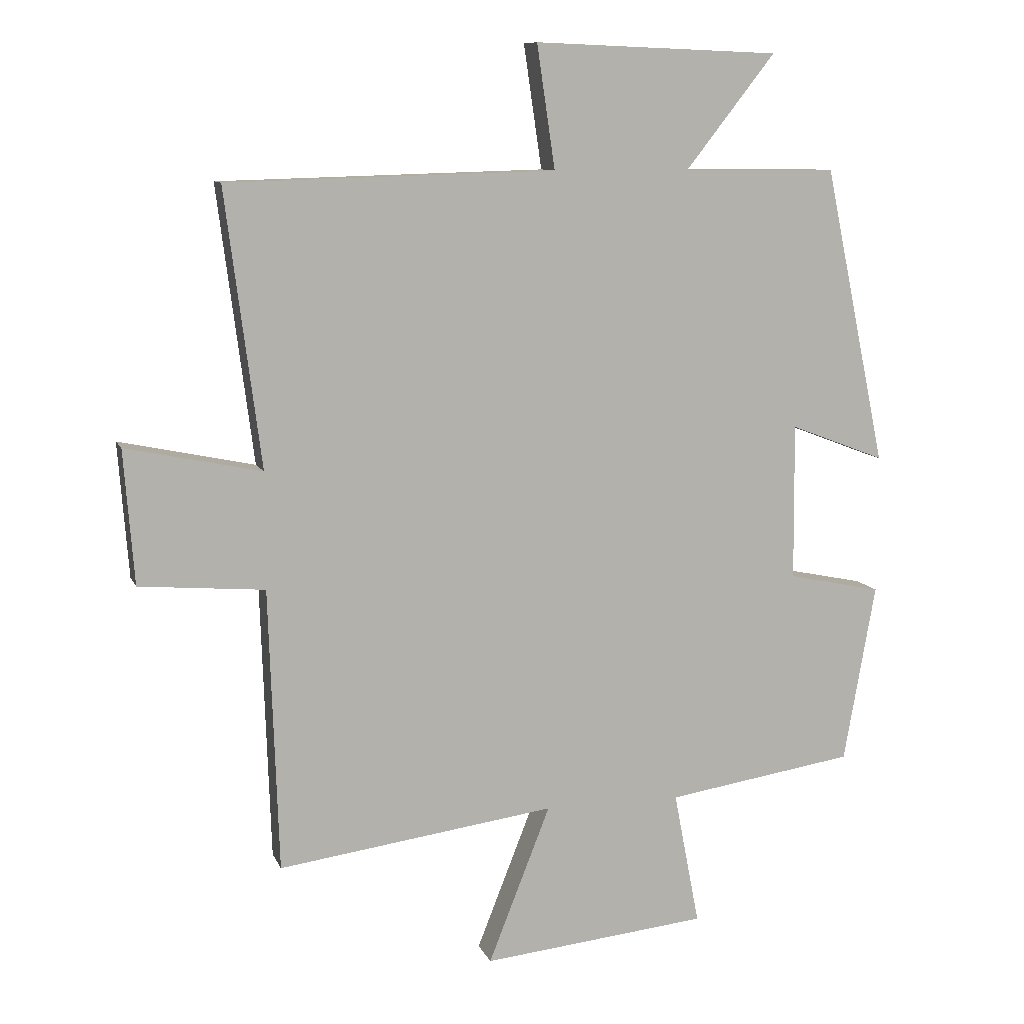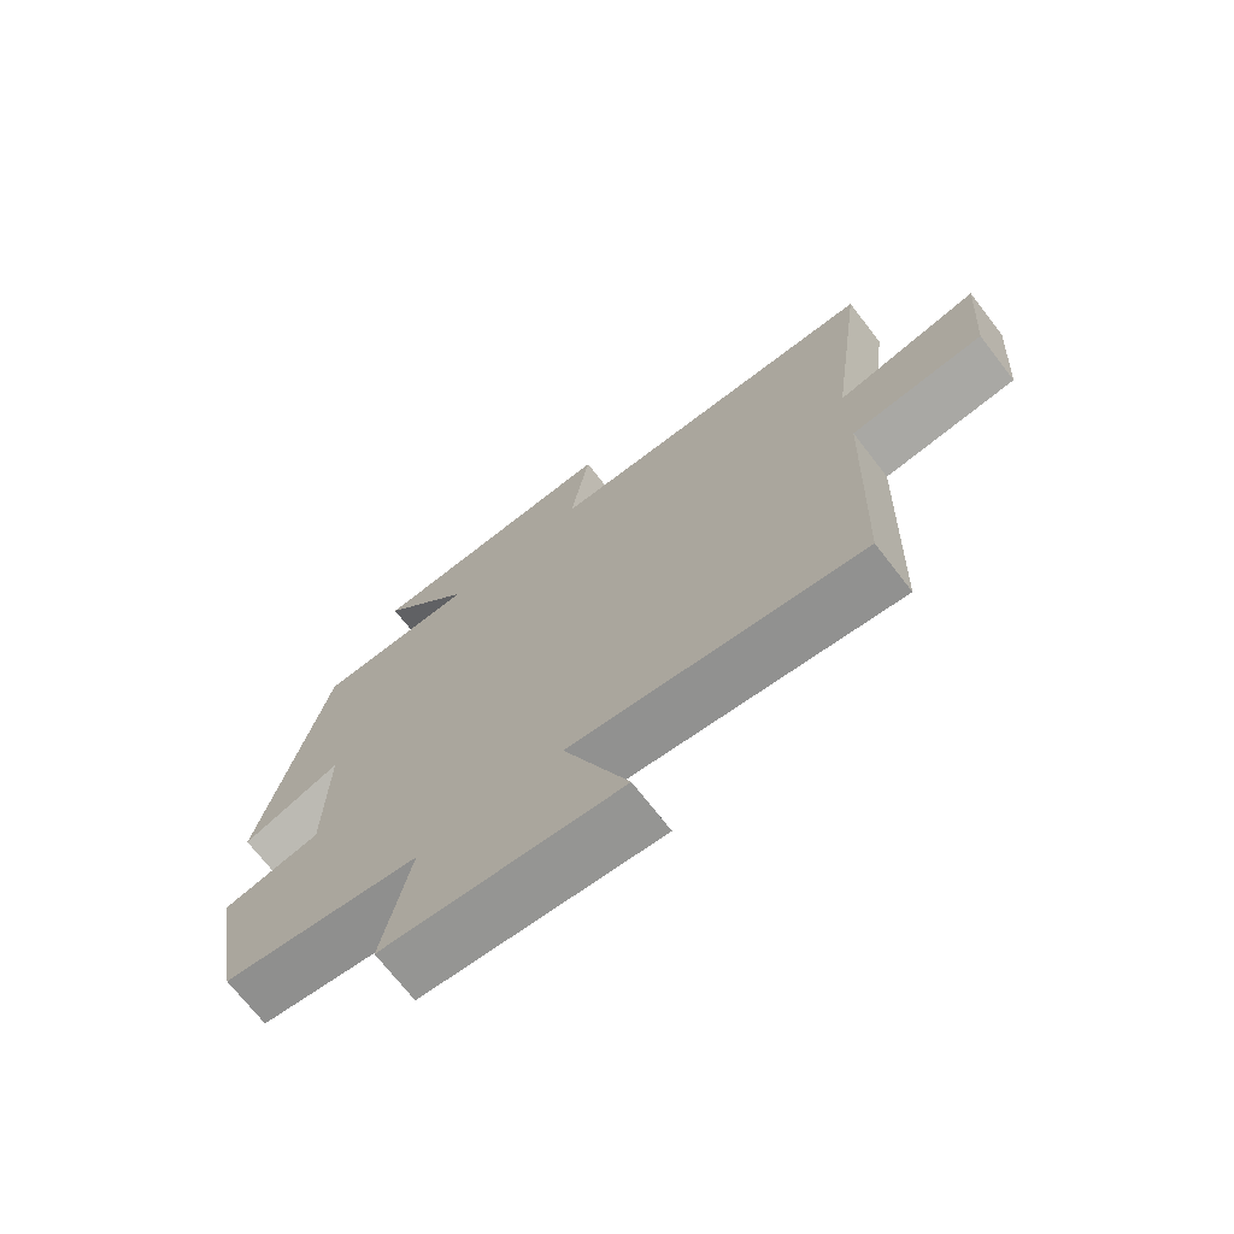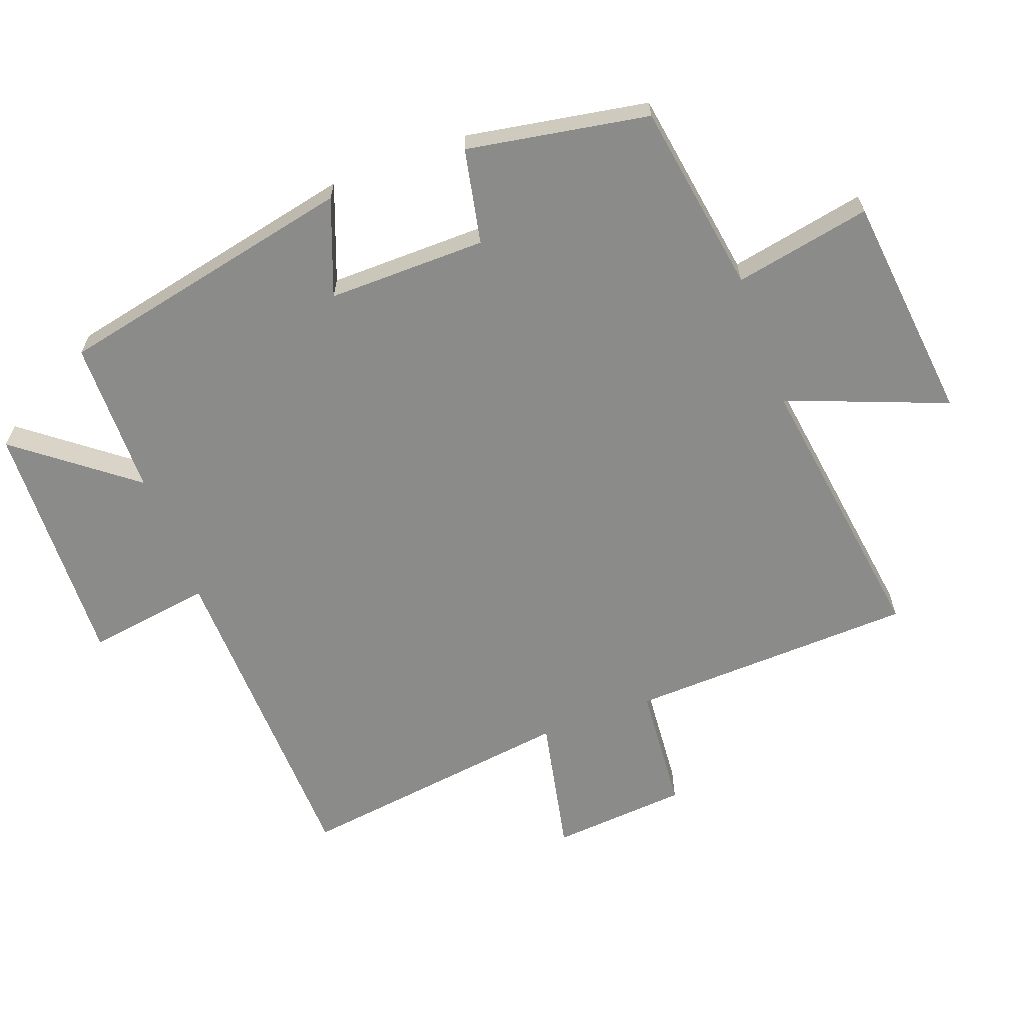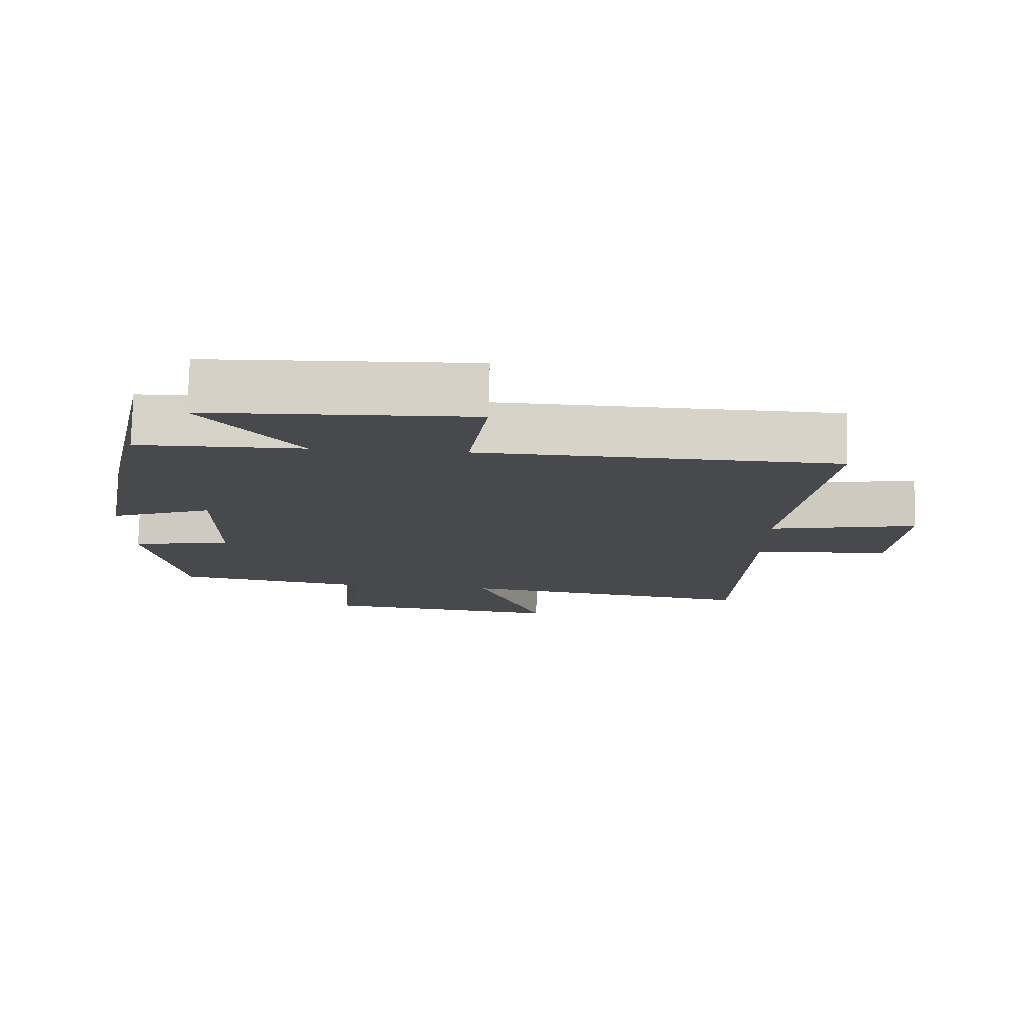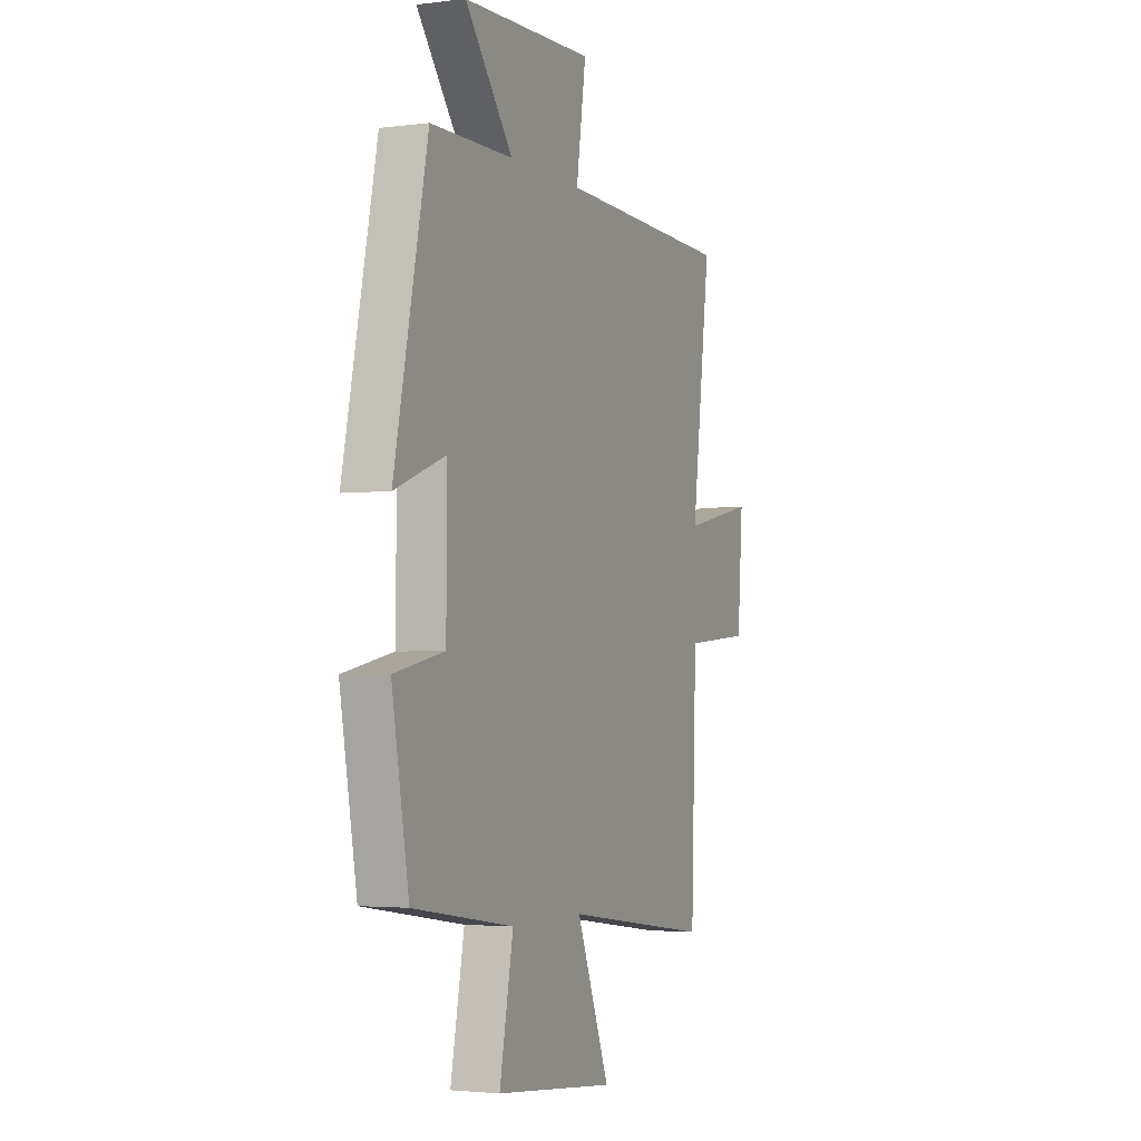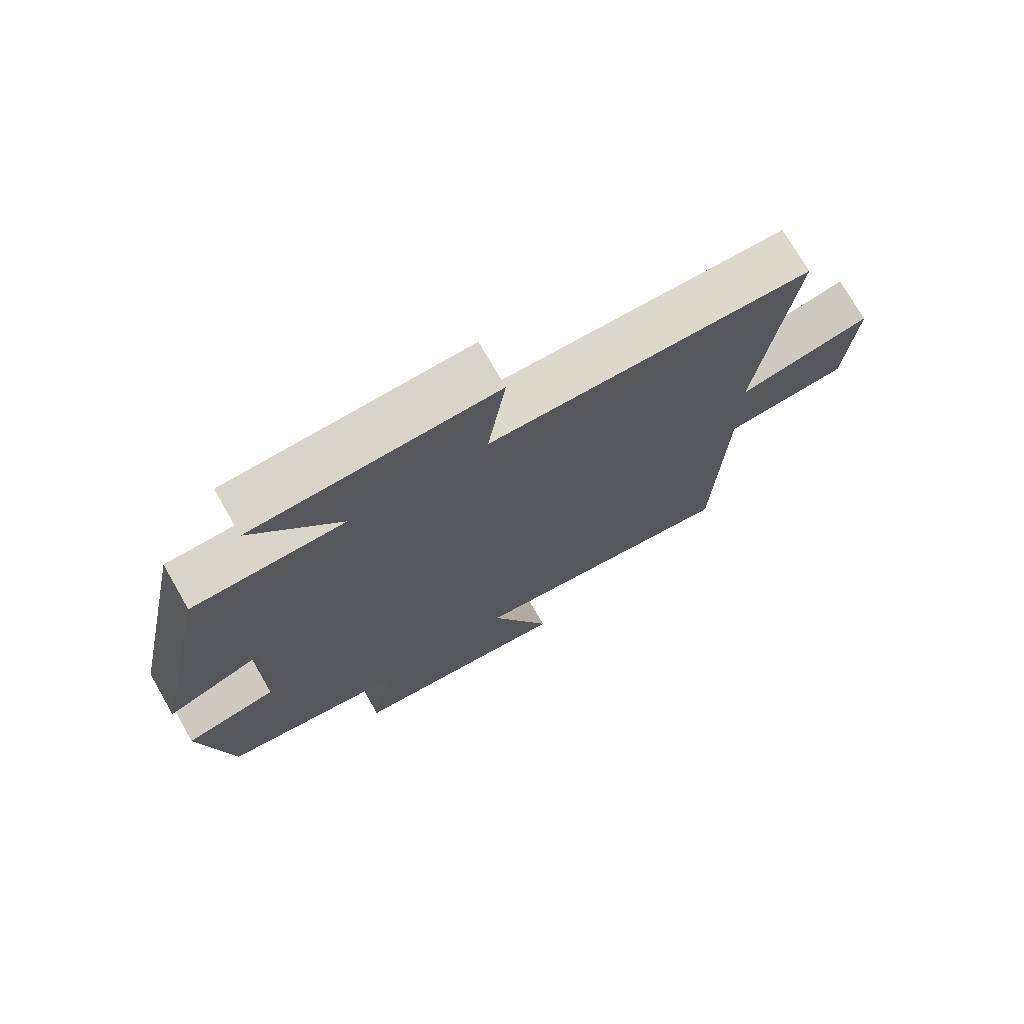
<metadata>
{"format":"obj","ext":"obj","renderer":"f3d","projection":"perspective","resolution":1024,"background":"white","views":[{"elev":9.8,"azim":-16.1,"up":"+Z"},{"elev":-71.7,"azim":-142.3,"up":"+Z"},{"elev":-63.7,"azim":110.5,"up":"+Y"},{"elev":77.7,"azim":-178.6,"up":"+Z"},{"elev":-2.9,"azim":113.7,"up":"+Z"},{"elev":73.8,"azim":150.0,"up":"+Z"}]}
</metadata>
<code>
v 0.451 0.07 -0.455
v 0.159 0.07 -0.5
v 0.199 0.07 -0.708
v -0.151 0.07 -0.744
v -0.055 0.07 -0.5
v -0.485 0.07 -0.559
v -0.5 0.07 -0.121
v -0.694 0.07 -0.105
v -0.71 0.07 0.103
v -0.5 0.07 0.059
v -0.555 0.07 0.486
v -0.048 0.07 0.5
v -0.076 0.07 0.69
v 0.304 0.07 0.676
v 0.166 0.07 0.5
v 0.404 0.07 0.497
v 0.5 0.07 0.038
v 0.353 0.07 0.094
v 0.355 0.07 -0.148
v 0.5 0.07 -0.178
v 0.451 0 -0.455
v 0.159 0 -0.5
v 0.199 0 -0.708
v -0.151 0 -0.744
v -0.055 0 -0.5
v -0.485 0 -0.559
v -0.5 0 -0.121
v -0.694 0 -0.105
v -0.71 0 0.103
v -0.5 0 0.059
v -0.555 0 0.486
v -0.048 0 0.5
v -0.076 0 0.69
v 0.304 0 0.676
v 0.166 0 0.5
v 0.404 0 0.497
v 0.5 0 0.038
v 0.353 0 0.094
v 0.355 0 -0.148
v 0.5 0 -0.178
f 19 20 1 2
f 18 19 2
f 15 16 17 18
f 15 18 2
f 12 13 14 15
f 12 15 2
f 11 12 2
f 10 11 2
f 7 8 9 10
f 5 6 7 10
f 5 10 2 3
f 3 4 5
f 22 21 40 39
f 22 39 38
f 38 37 36 35
f 22 38 35
f 35 34 33 32
f 22 35 32
f 22 32 31
f 22 31 30
f 30 29 28 27
f 30 27 26 25
f 23 22 30 25
f 25 24 23
f 1 21 22 2
f 2 22 23 3
f 3 23 24 4
f 4 24 25 5
f 5 25 26 6
f 6 26 27 7
f 7 27 28 8
f 8 28 29 9
f 9 29 30 10
f 10 30 31 11
f 11 31 32 12
f 12 32 33 13
f 13 33 34 14
f 14 34 35 15
f 15 35 36 16
f 16 36 37 17
f 17 37 38 18
f 18 38 39 19
f 19 39 40 20
f 20 40 21 1

</code>
